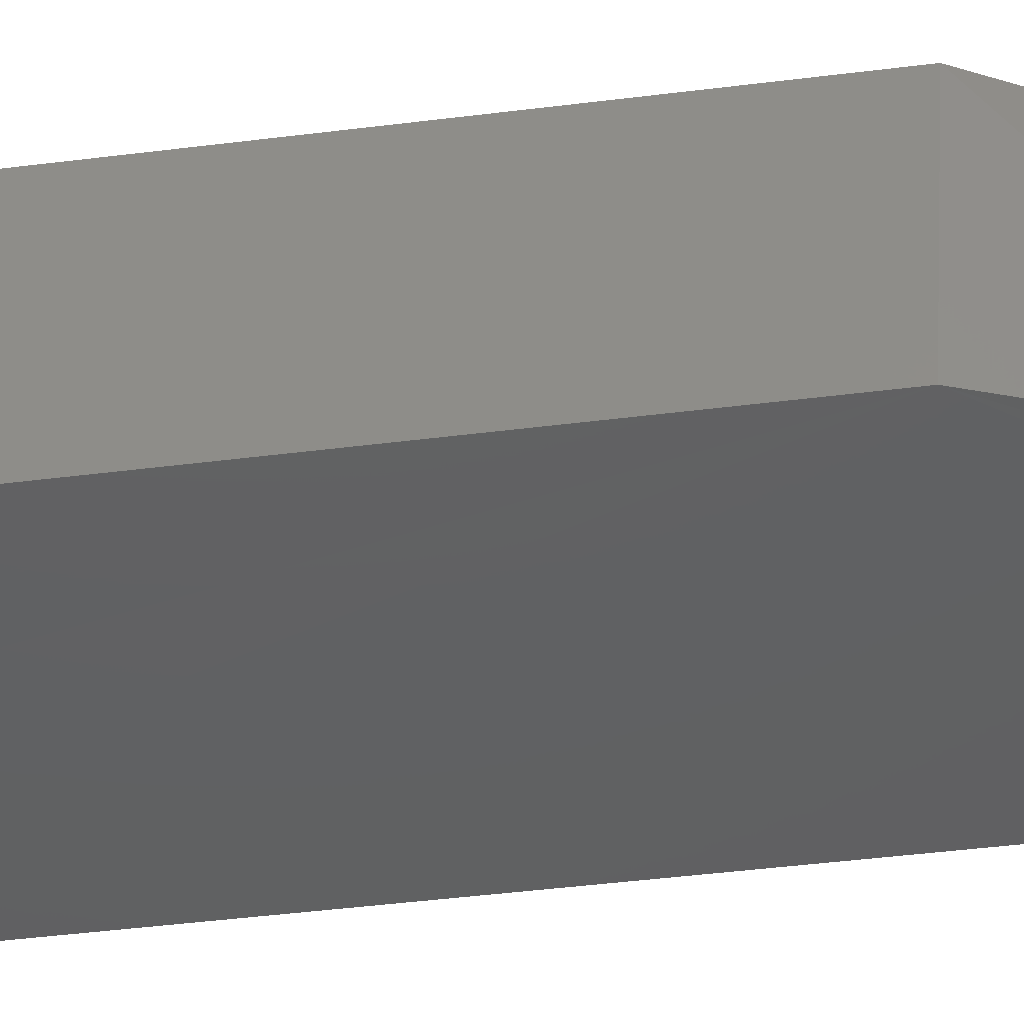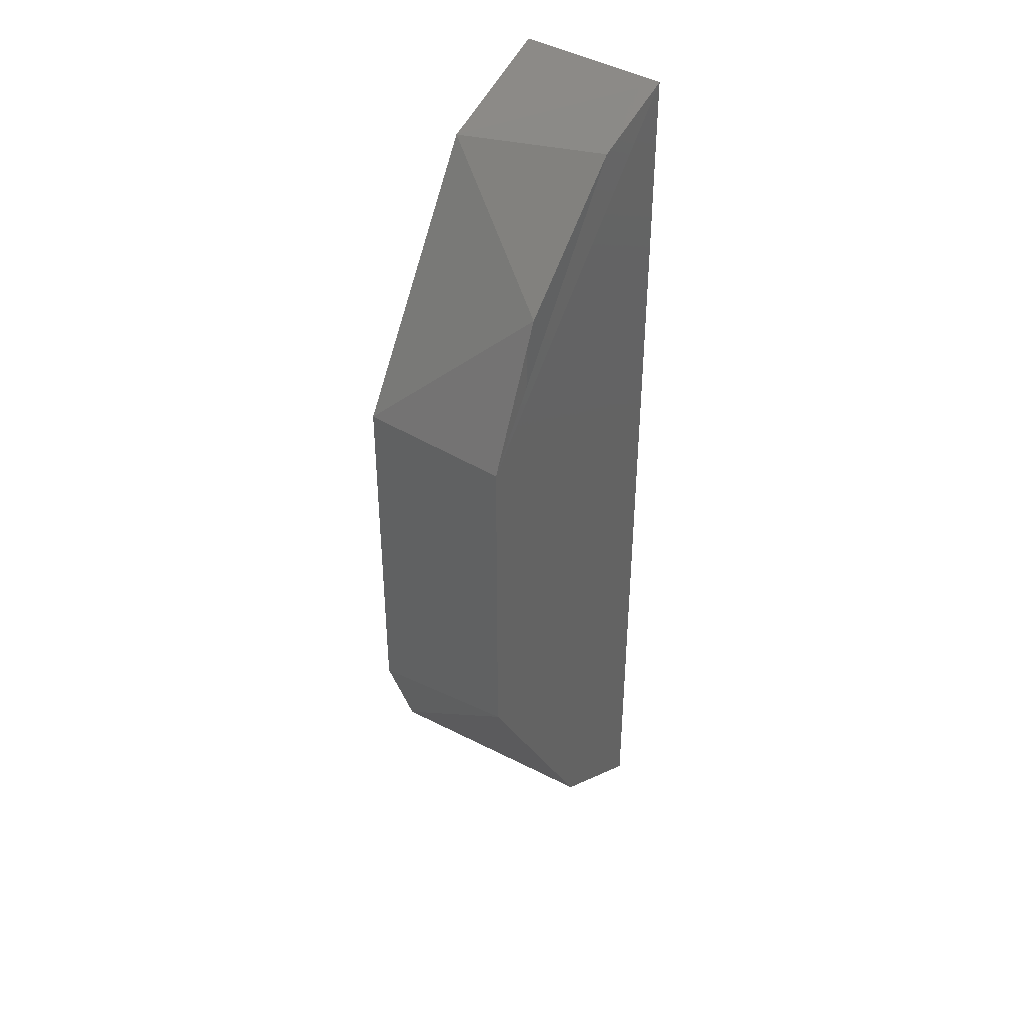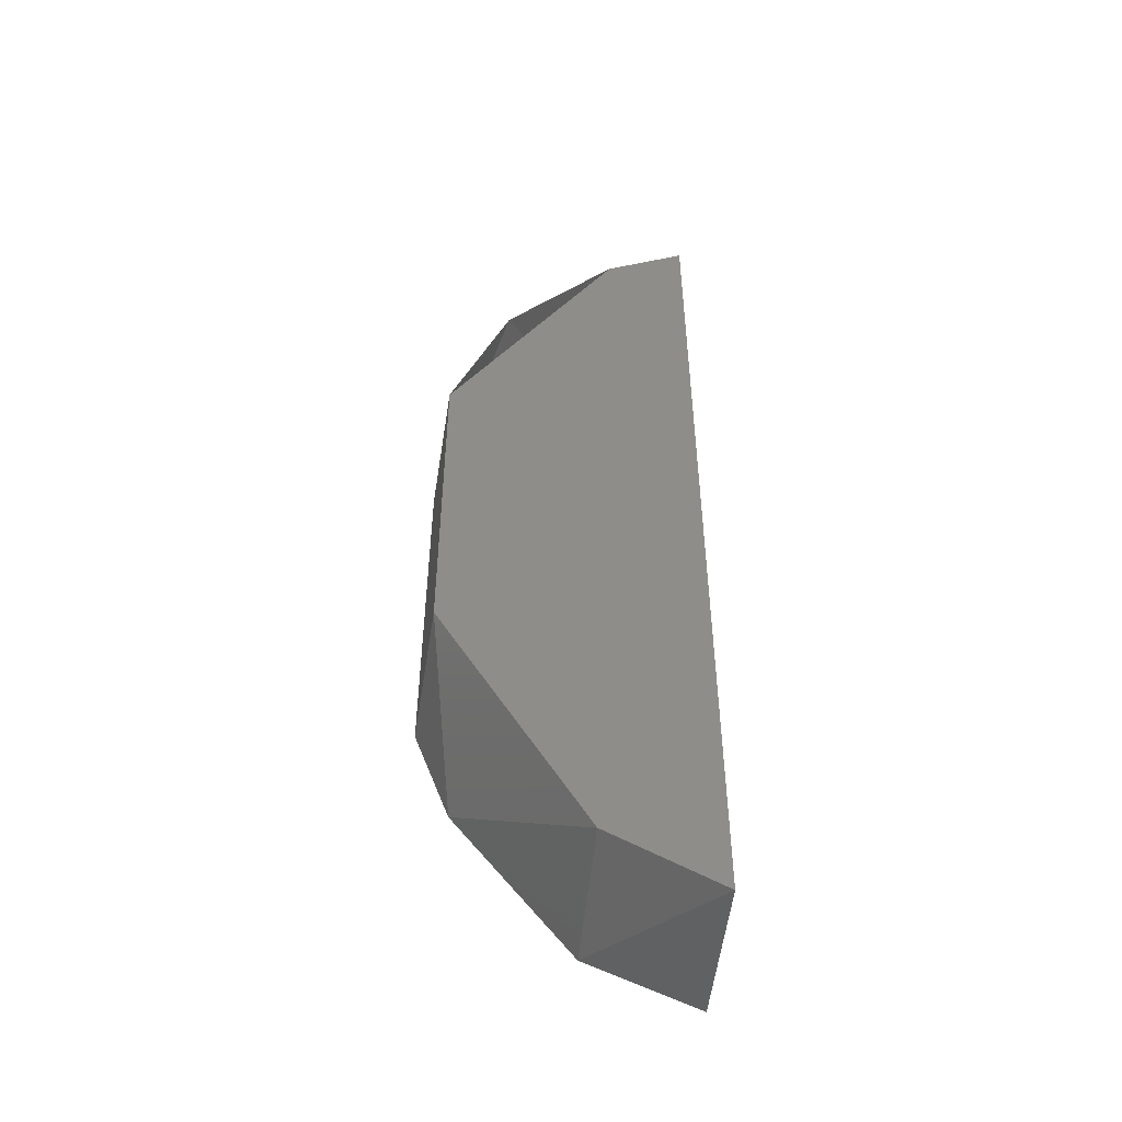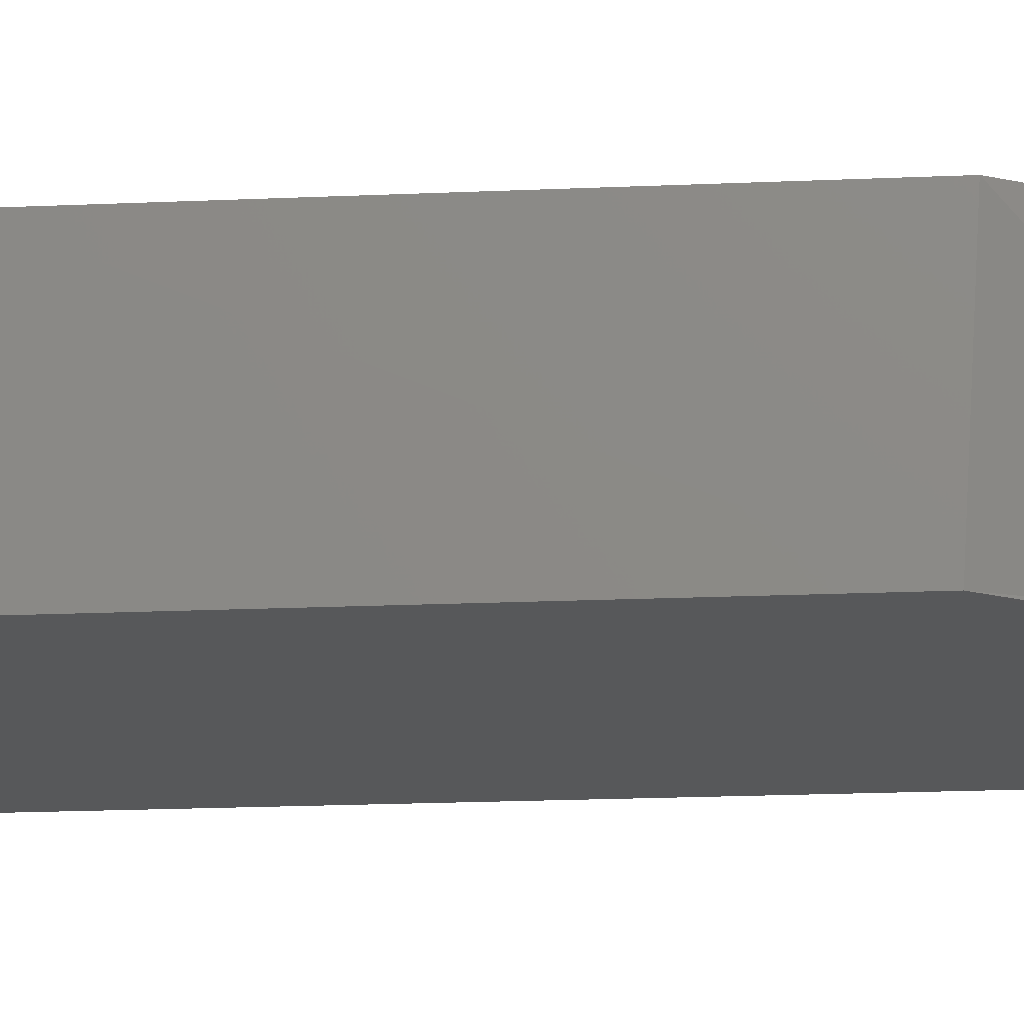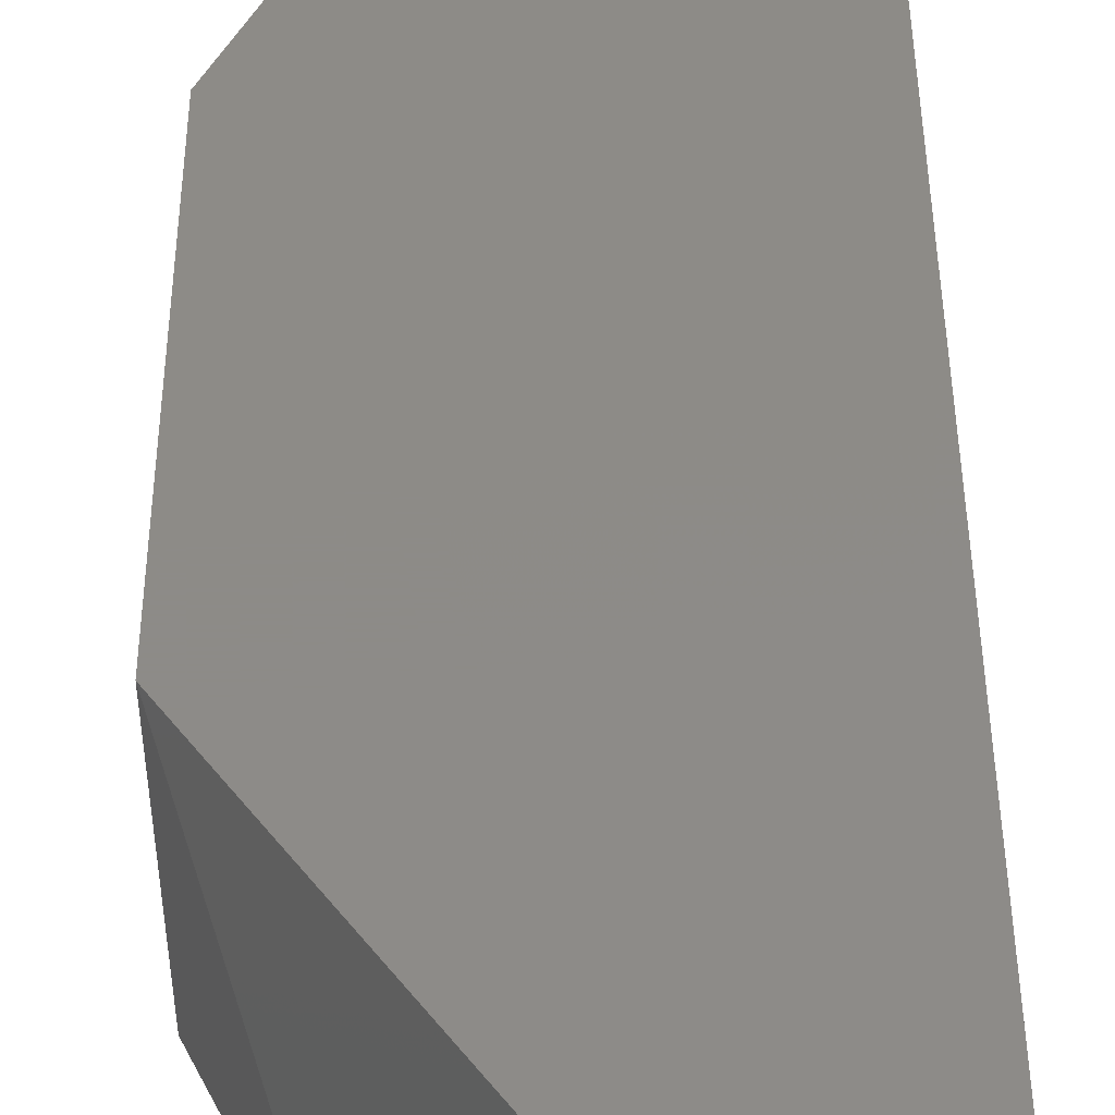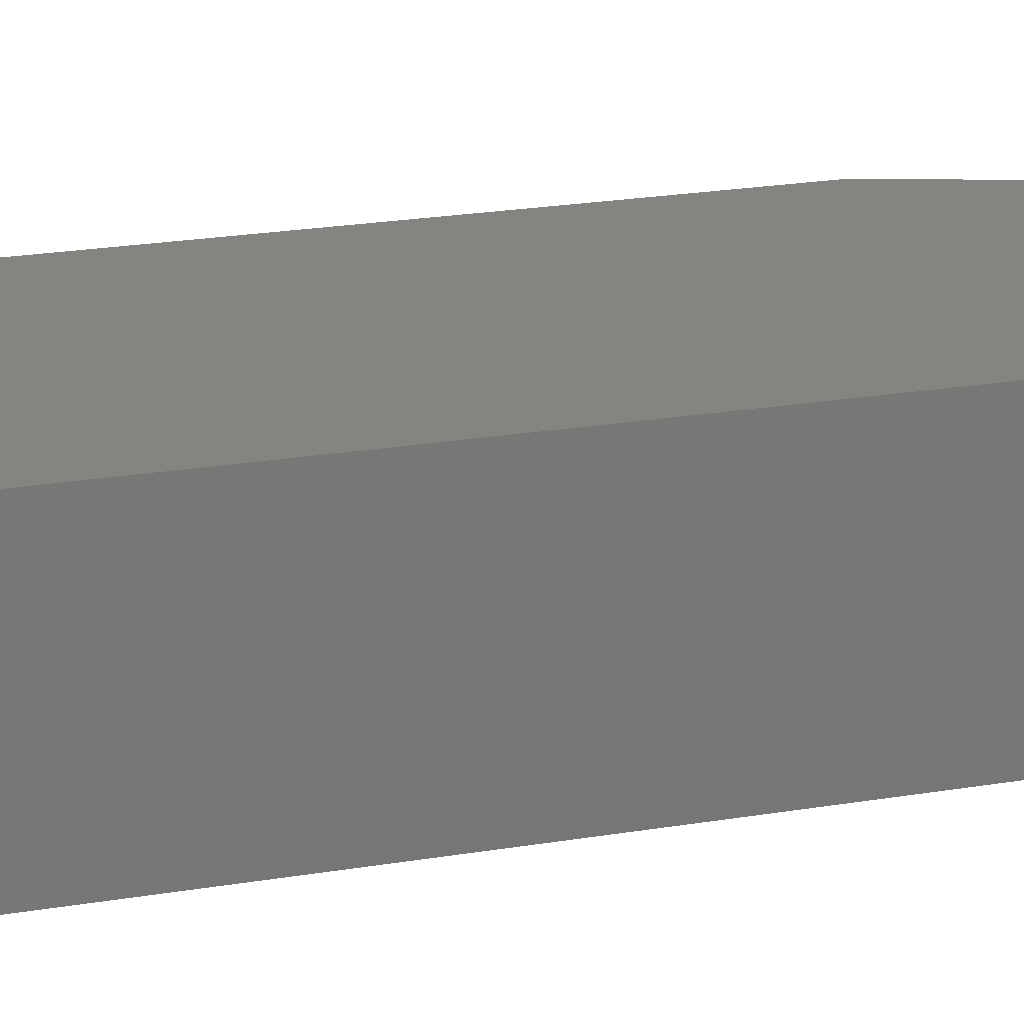
<metadata>
{"format":"stl","ext":"stl","renderer":"f3d","projection":"perspective","resolution":1024,"background":"white","views":[{"elev":-41.4,"azim":-81.1,"up":"+Y"},{"elev":40.3,"azim":-53.4,"up":"+Z"},{"elev":-50.2,"azim":-6.1,"up":"+Z"},{"elev":-17.8,"azim":-84.8,"up":"+Y"},{"elev":34.8,"azim":-0.3,"up":"+Y"},{"elev":19.4,"azim":71.5,"up":"+Y"}]}
</metadata>
<code>
# stl→obj: 14 verts, 22 faces
v 0.784 -0.0312 0.462
v 0.7841 -0.03118 0.448
v 0.79 -0.03126 0.4378
v 0.7945 -0.03135 0.4354
v 0.7945 -0.03136 0.4751
v 0.7911 -0.03127 0.4734
v 0.7945 -0.02505 0.4353
v 0.7945 -0.02505 0.4751
v 0.7852 -0.02505 0.4435
v 0.7897 -0.02505 0.4729
v 0.7865 -0.03124 0.4682
v 0.7838 -0.02505 0.4624
v 0.7901 -0.02505 0.4372
v 0.7838 -0.02505 0.4476
f 1 2 3
f 1 3 4
f 1 4 5
f 1 5 6
f 5 4 7
f 5 7 8
f 2 9 3
f 10 6 5
f 10 5 8
f 11 10 12
f 11 12 1
f 13 7 4
f 13 4 3
f 13 3 9
f 14 9 2
f 14 2 1
f 14 1 12
f 9 14 12
f 9 12 10
f 9 10 8
f 9 8 7
f 6 10 11

</code>
